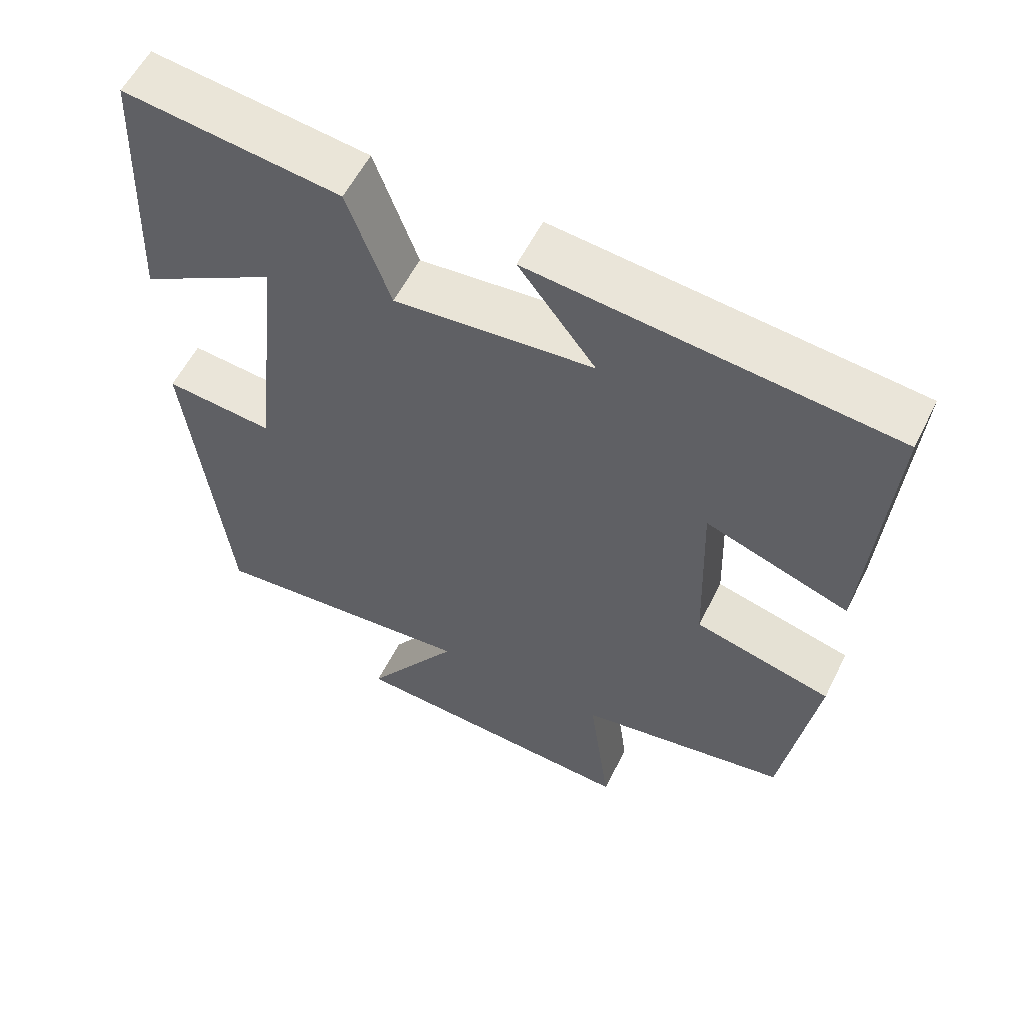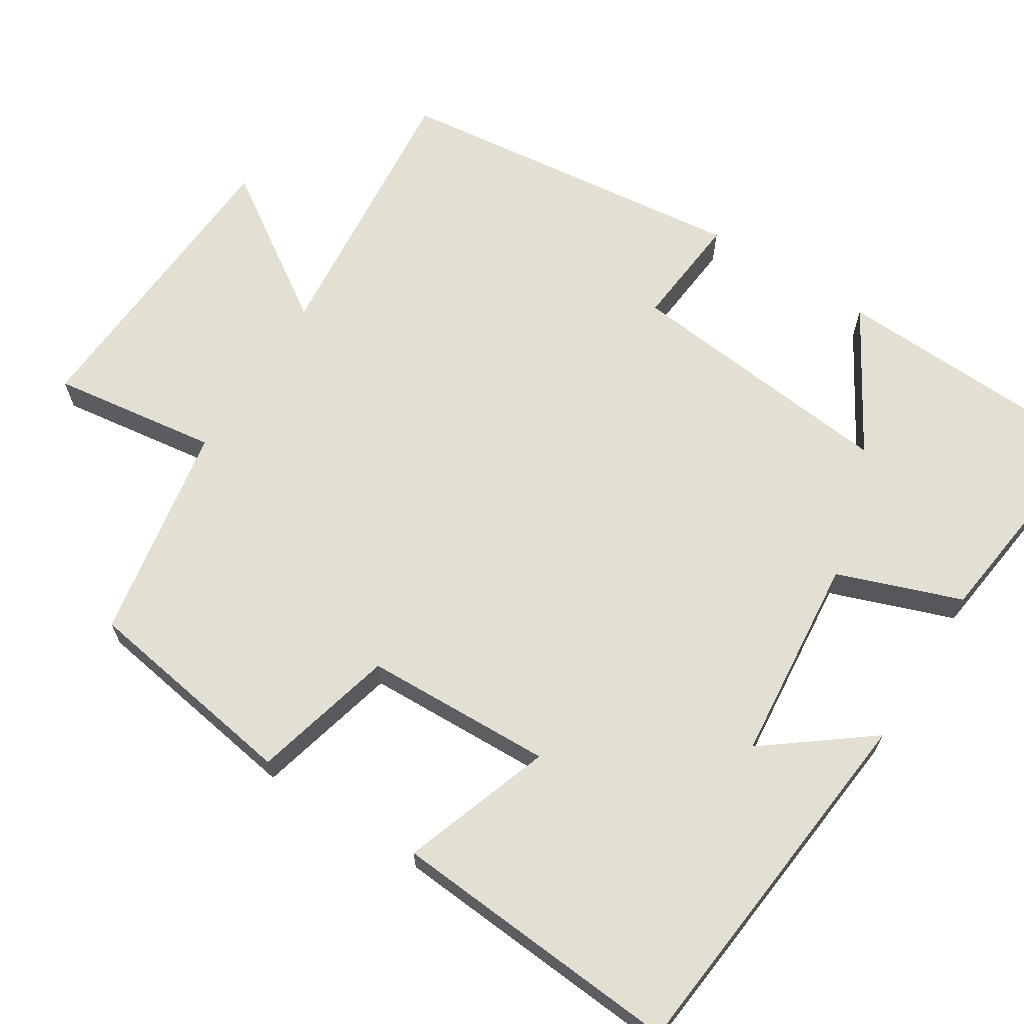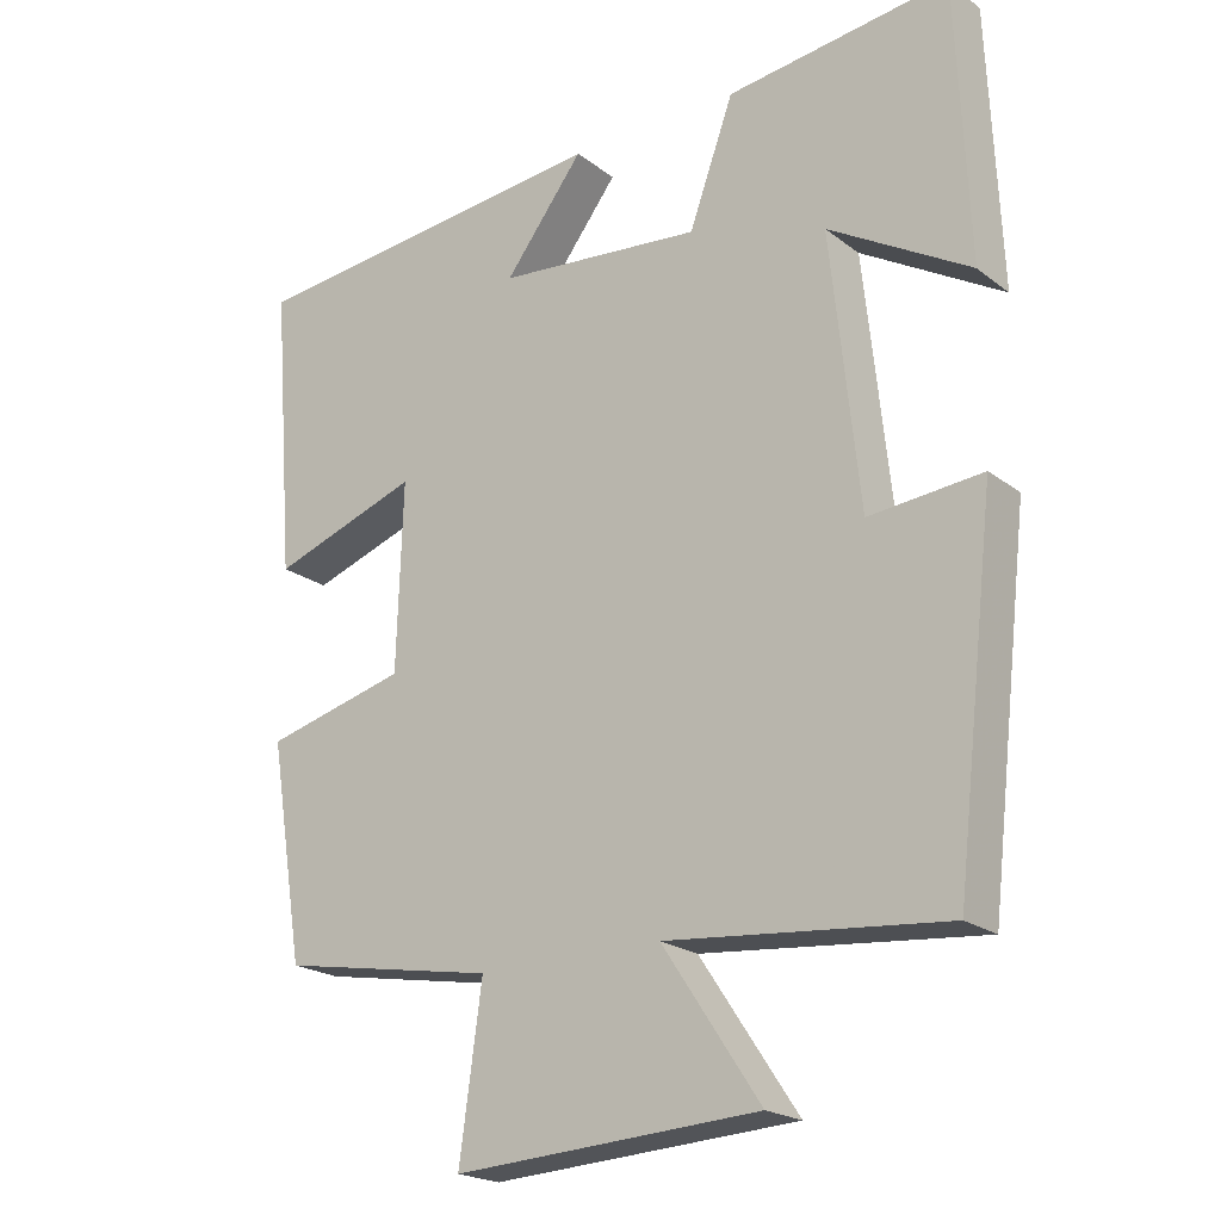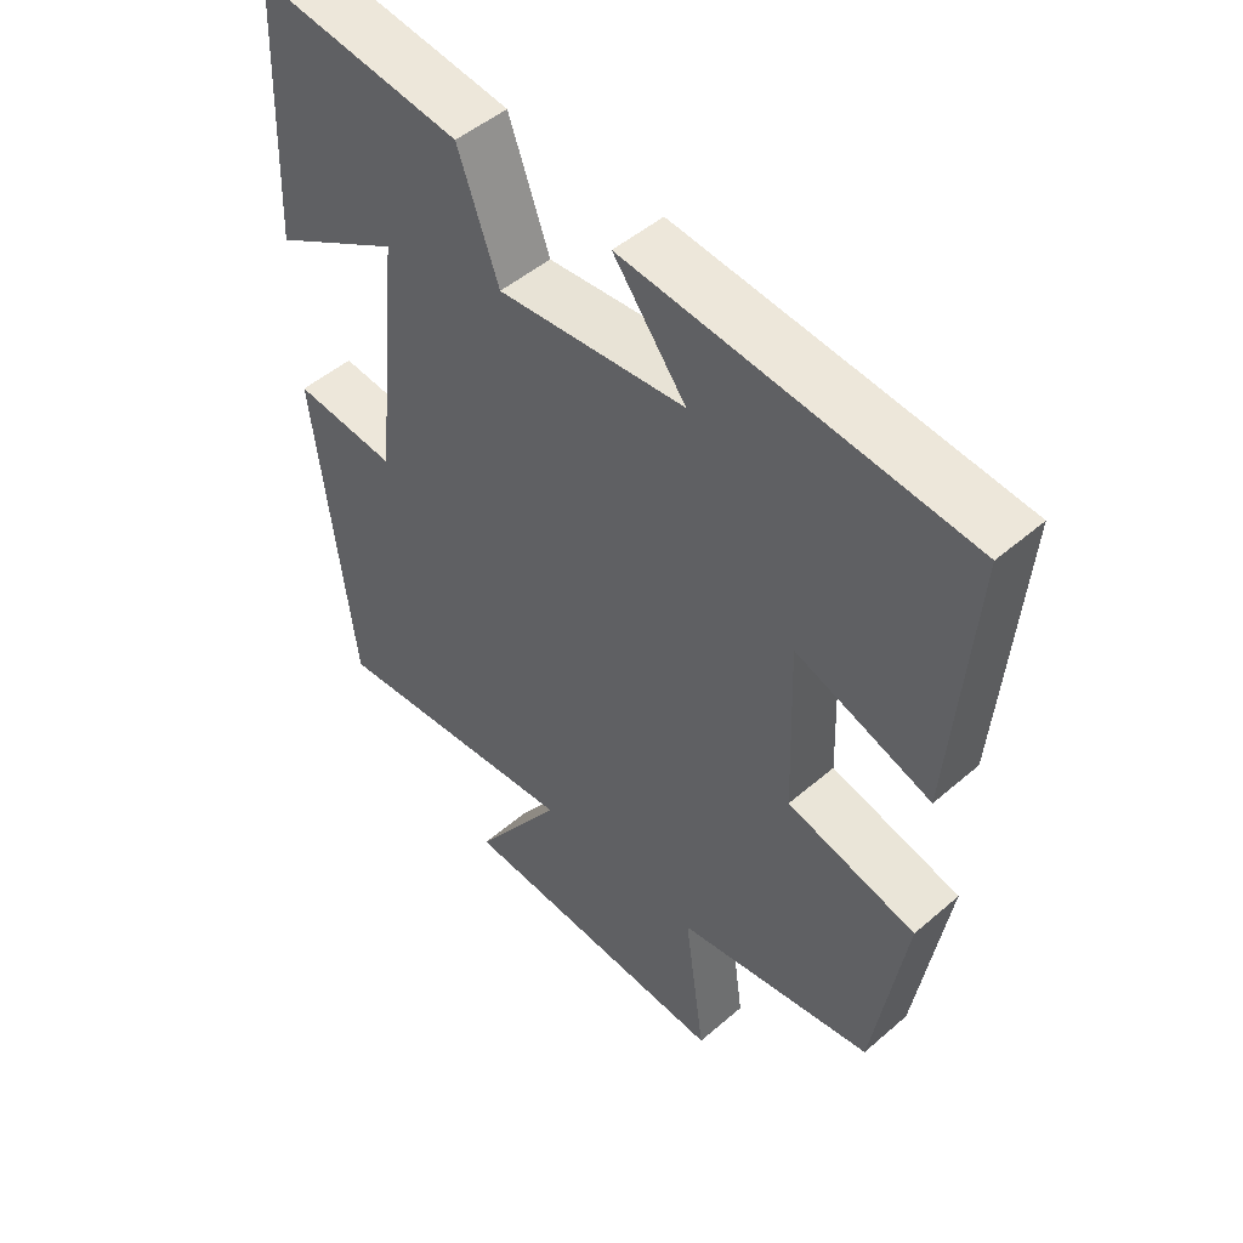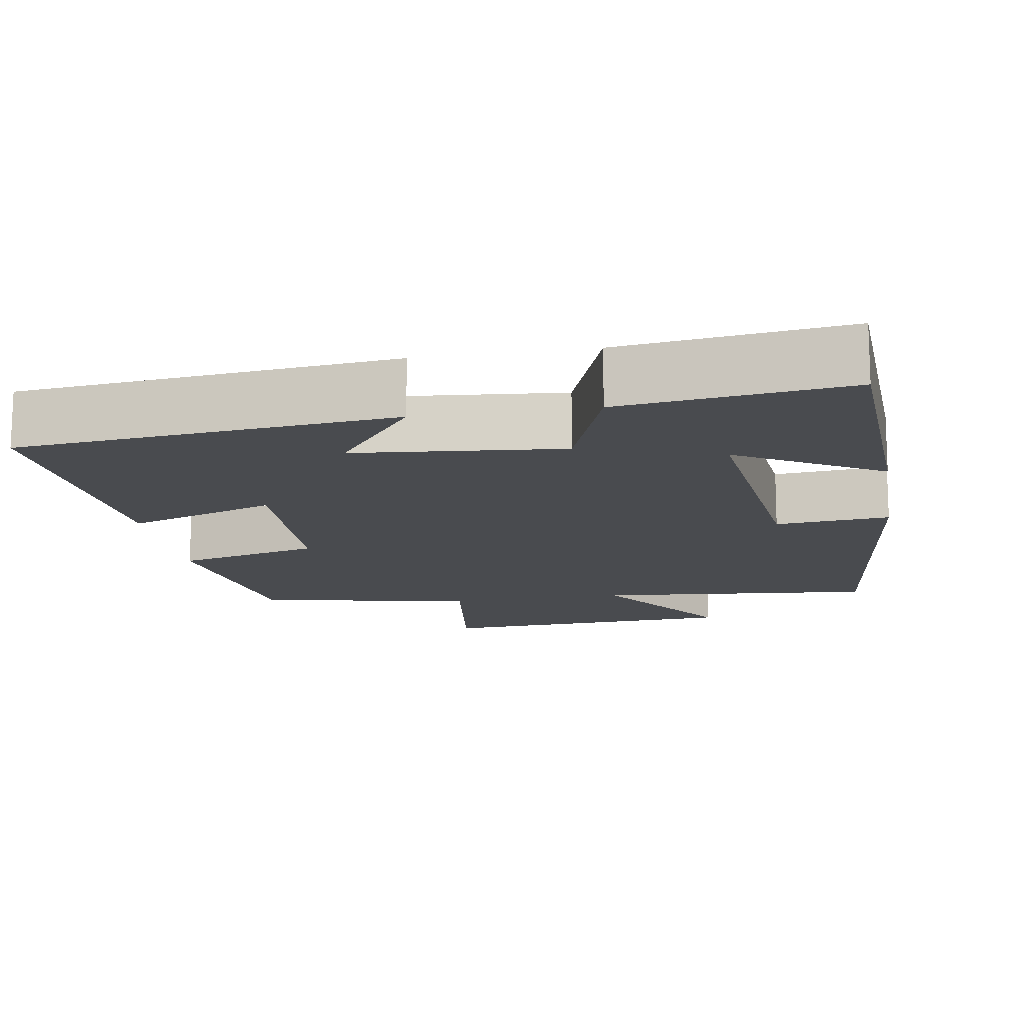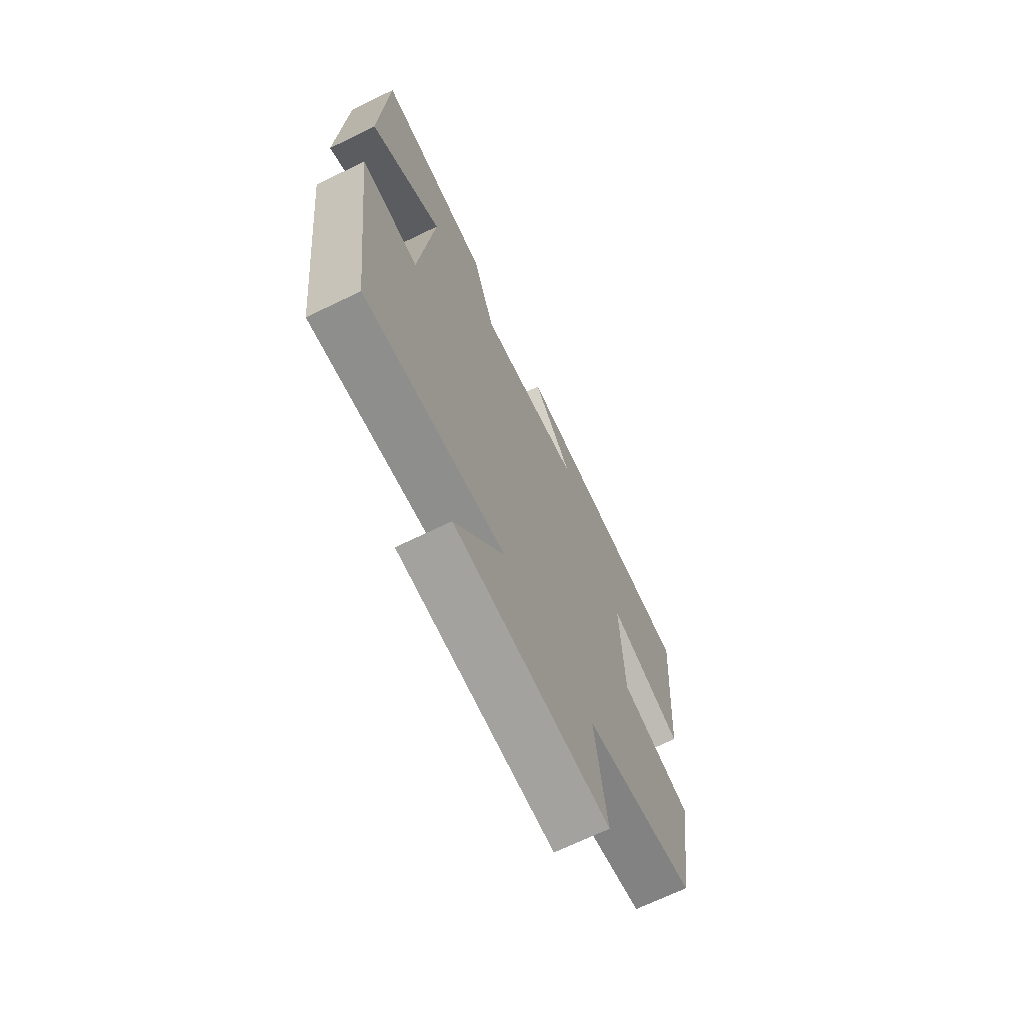
<metadata>
{"format":"obj","ext":"obj","renderer":"f3d","projection":"perspective","resolution":1024,"background":"white","views":[{"elev":57.5,"azim":-153.6,"up":"+Z"},{"elev":66.4,"azim":-57.7,"up":"+Y"},{"elev":-21.0,"azim":37.0,"up":"+Z"},{"elev":49.2,"azim":-133.7,"up":"+Z"},{"elev":-14.2,"azim":9.5,"up":"+Y"},{"elev":-69.5,"azim":115.8,"up":"+Z"}]}
</metadata>
<code>
v -0.454 0.07 -0.449
v -0.5 0.07 -0.162
v -0.312 0.07 -0.114
v -0.304 0.07 0.134
v -0.5 0.07 0.066
v -0.53 0.07 0.451
v -0.038 0.07 0.5
v -0.143 0.07 0.363
v 0.129 0.07 0.337
v 0.188 0.07 0.5
v 0.484 0.07 0.537
v 0.5 0.07 0.17
v 0.312 0.07 0.28
v 0.35 0.07 -0.08
v 0.5 0.07 -0.066
v 0.446 0.07 -0.535
v 0.077 0.07 -0.5
v 0.207 0.07 -0.695
v -0.197 0.07 -0.719
v -0.167 0.07 -0.5
v -0.454 0 -0.449
v -0.5 0 -0.162
v -0.312 0 -0.114
v -0.304 0 0.134
v -0.5 0 0.066
v -0.53 0 0.451
v -0.038 0 0.5
v -0.143 0 0.363
v 0.129 0 0.337
v 0.188 0 0.5
v 0.484 0 0.537
v 0.5 0 0.17
v 0.312 0 0.28
v 0.35 0 -0.08
v 0.5 0 -0.066
v 0.446 0 -0.535
v 0.077 0 -0.5
v 0.207 0 -0.695
v -0.197 0 -0.719
v -0.167 0 -0.5
f 17 18 19 20
f 1 2 3
f 20 1 3
f 17 20 3
f 14 15 16 17
f 17 3 4
f 14 17 4
f 13 14 4
f 10 11 12 13
f 9 10 13
f 8 9 13 4
f 5 6 7 8
f 4 5 8
f 40 39 38 37
f 23 22 21
f 23 21 40
f 23 40 37
f 37 36 35 34
f 24 23 37
f 24 37 34
f 24 34 33
f 33 32 31 30
f 33 30 29
f 24 33 29 28
f 28 27 26 25
f 28 25 24
f 1 21 22 2
f 2 22 23 3
f 3 23 24 4
f 4 24 25 5
f 5 25 26 6
f 6 26 27 7
f 7 27 28 8
f 8 28 29 9
f 9 29 30 10
f 10 30 31 11
f 11 31 32 12
f 12 32 33 13
f 13 33 34 14
f 14 34 35 15
f 15 35 36 16
f 16 36 37 17
f 17 37 38 18
f 18 38 39 19
f 19 39 40 20
f 20 40 21 1

</code>
